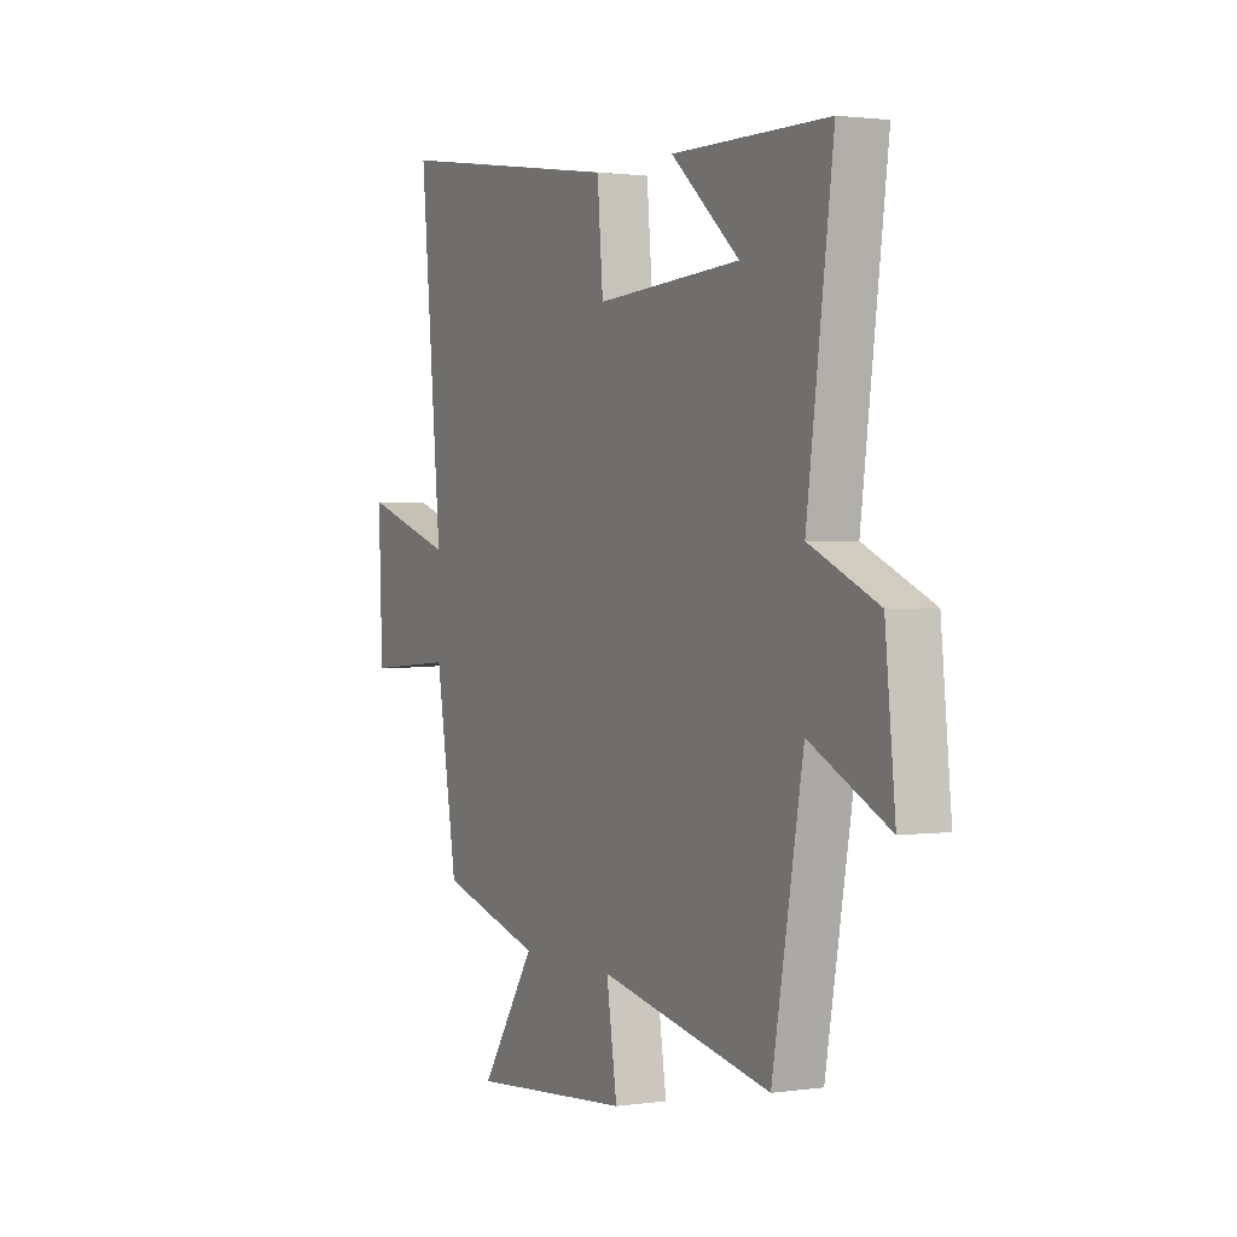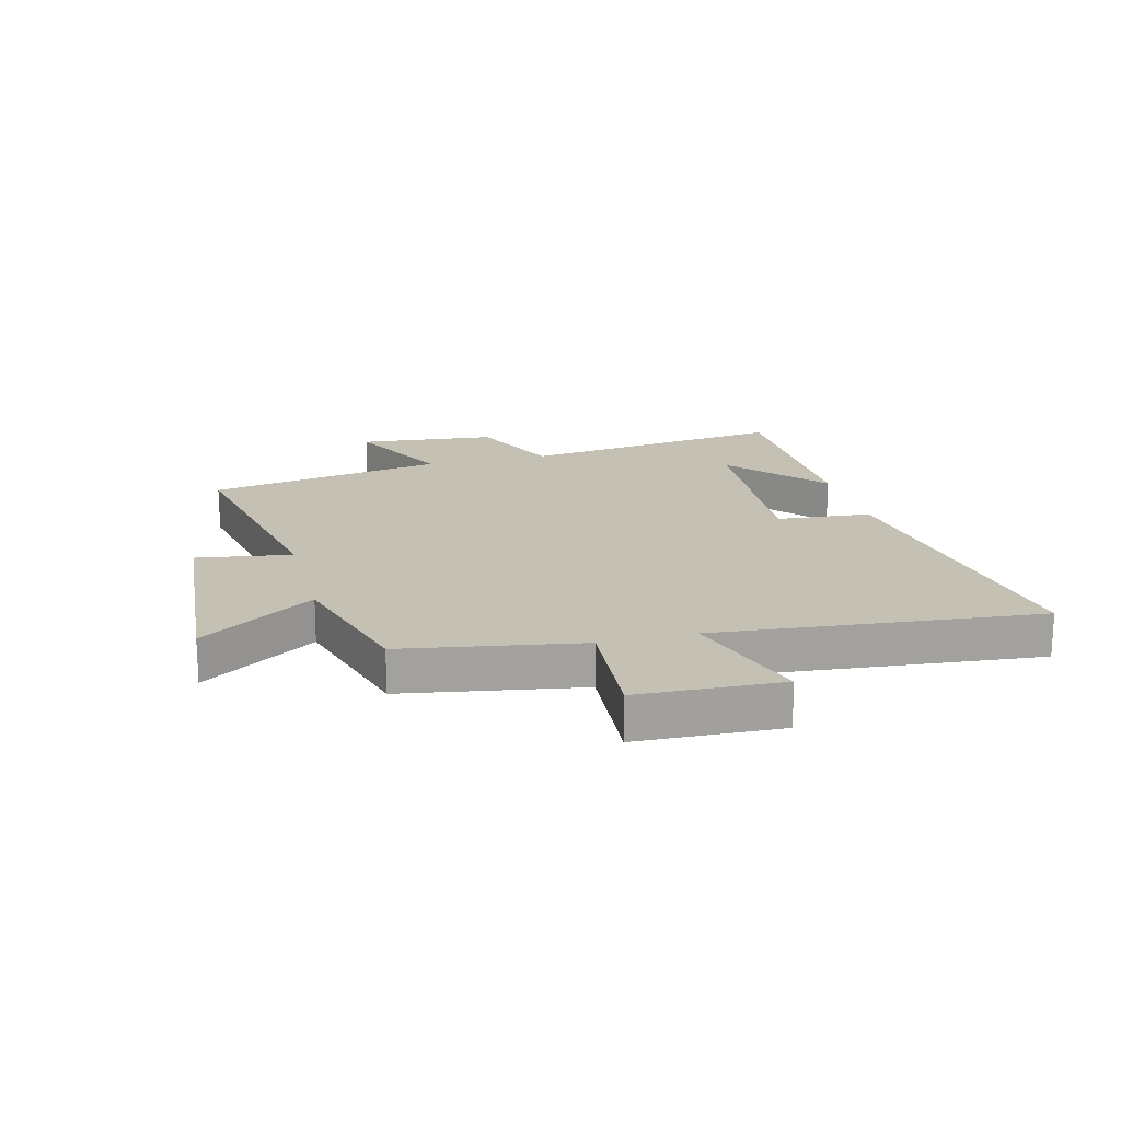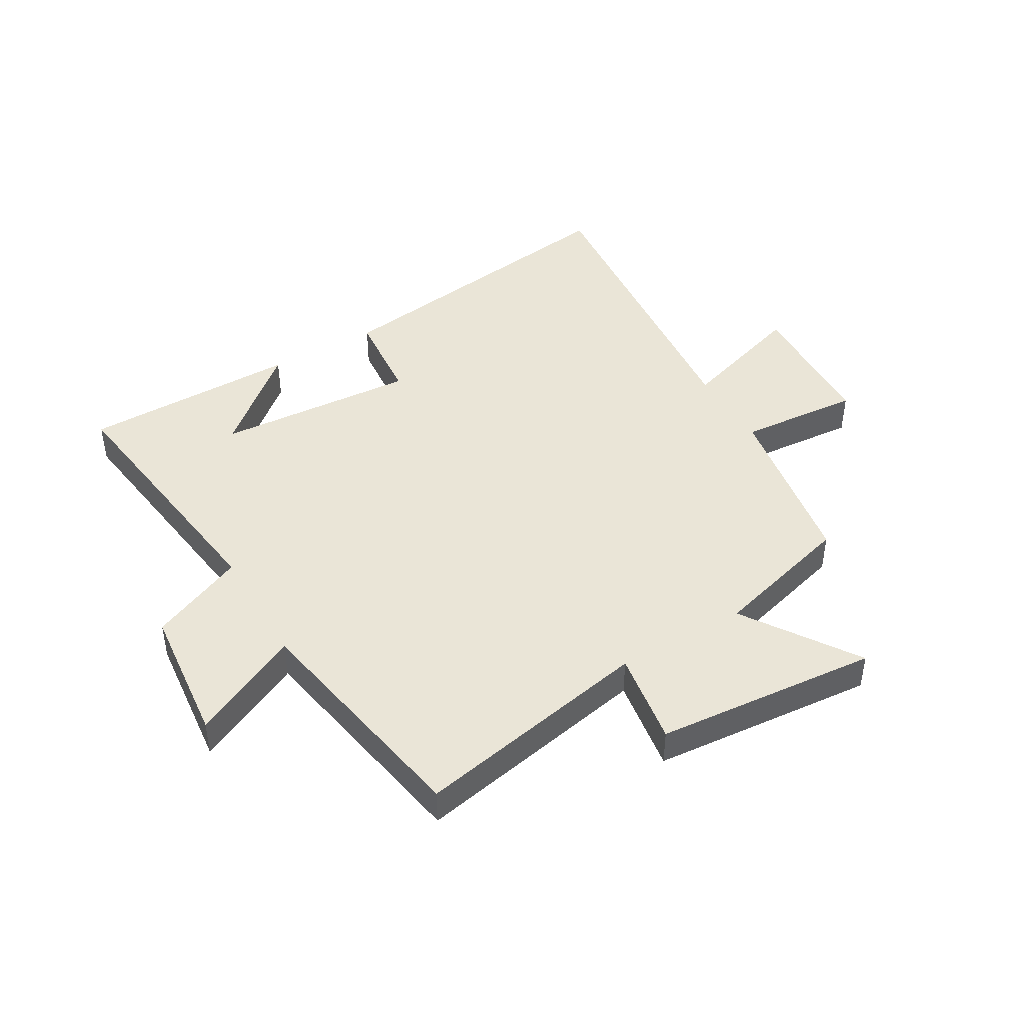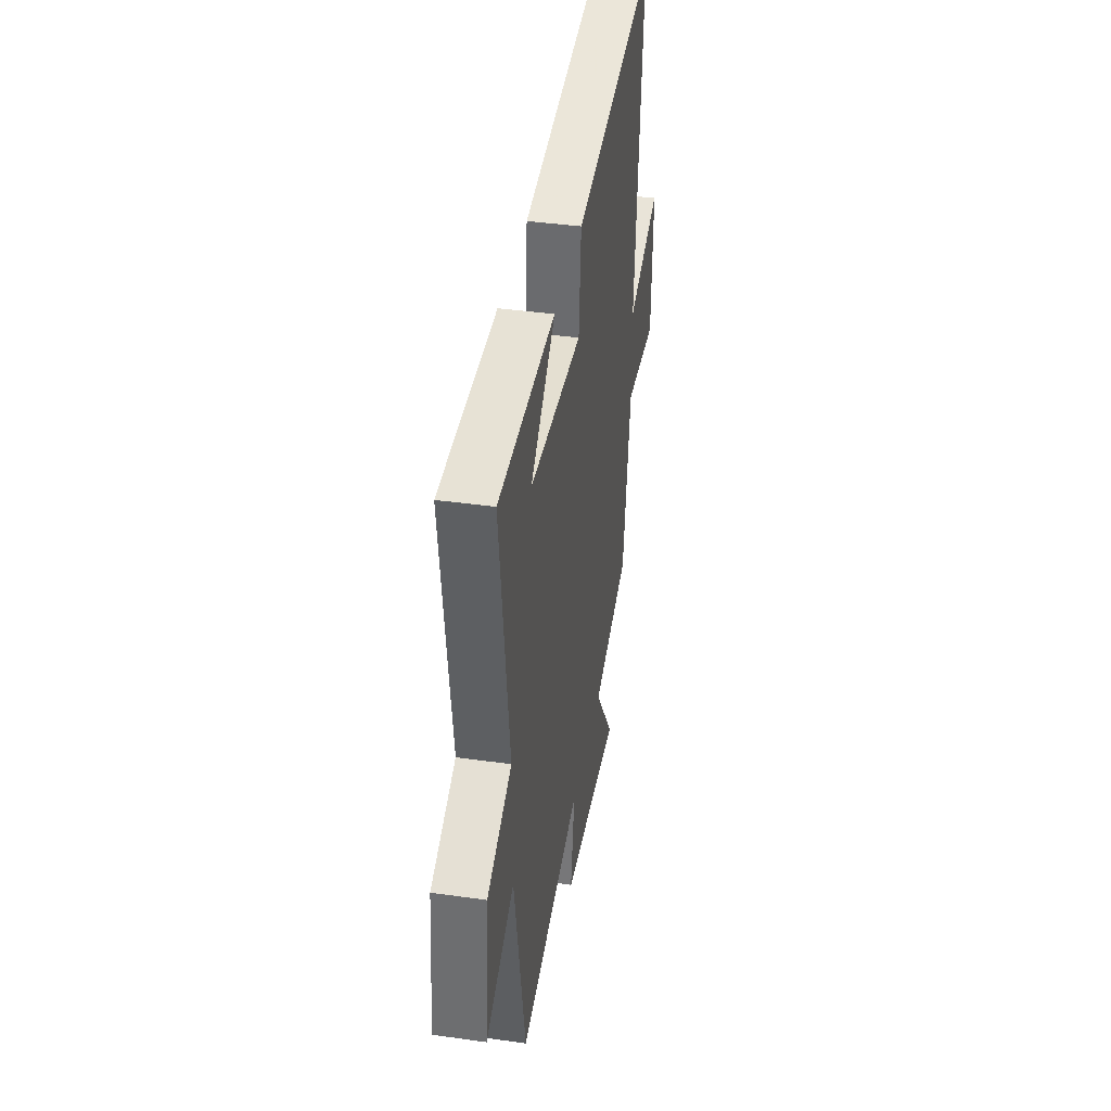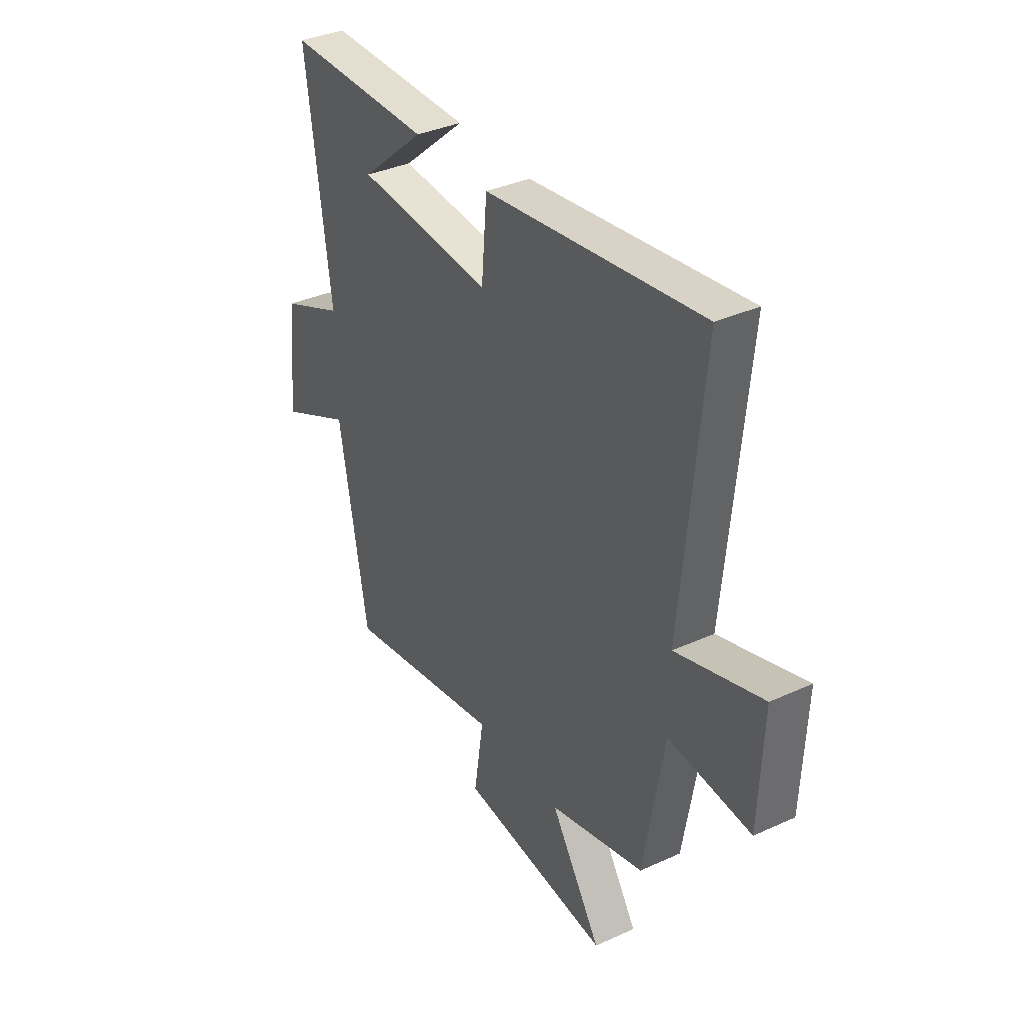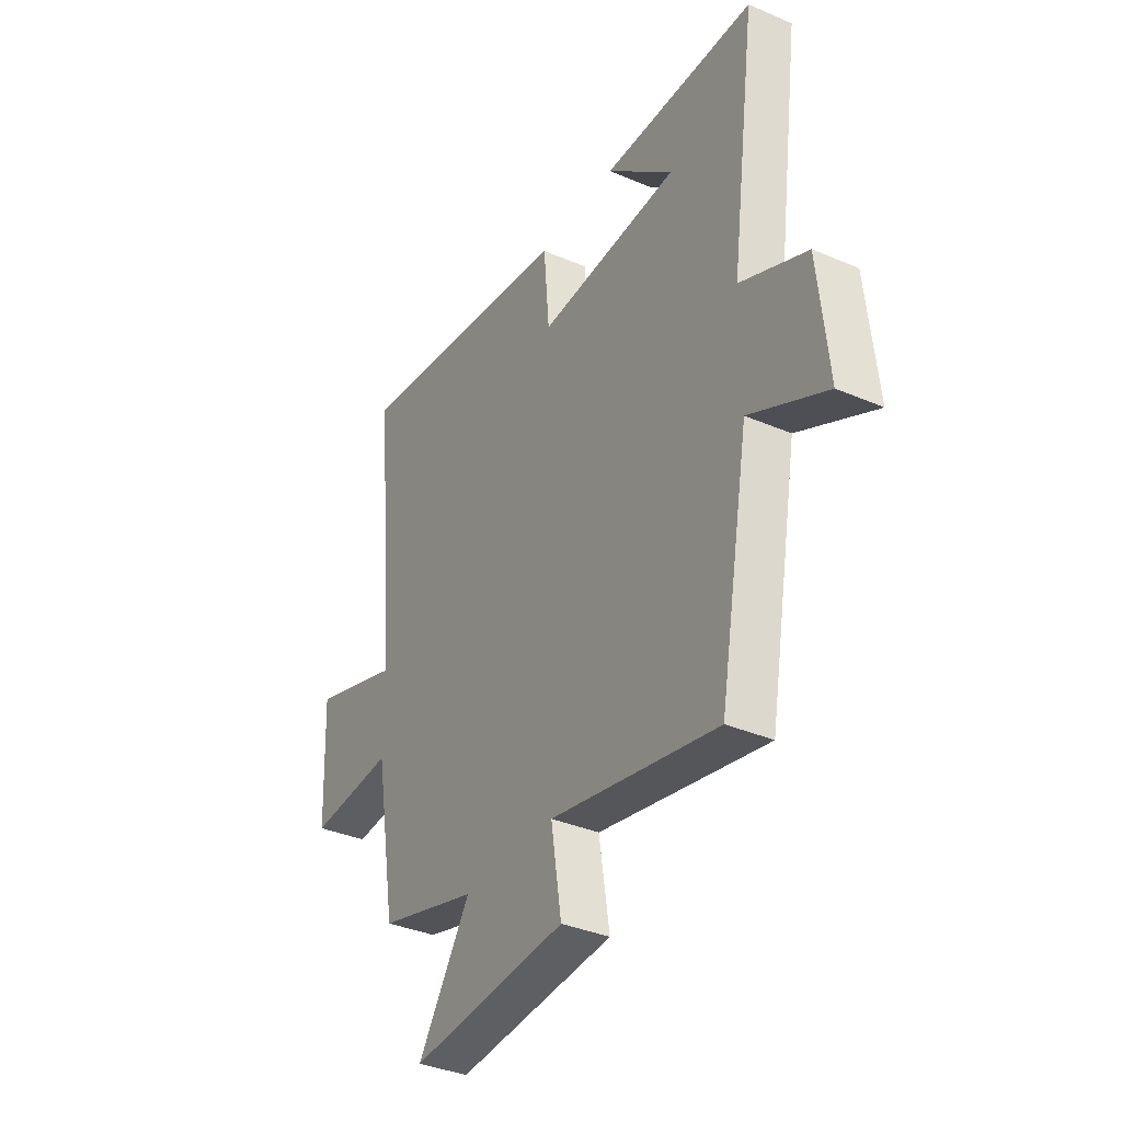
<metadata>
{"format":"obj","ext":"obj","renderer":"f3d","projection":"perspective","resolution":1024,"background":"white","views":[{"elev":1.5,"azim":62.8,"up":"+Z"},{"elev":18.4,"azim":-104.5,"up":"+Y"},{"elev":44.3,"azim":149.8,"up":"+Y"},{"elev":40.1,"azim":99.9,"up":"+Z"},{"elev":36.3,"azim":-120.7,"up":"+Z"},{"elev":-35.9,"azim":60.5,"up":"+Z"}]}
</metadata>
<code>
v 0.427 0.07 -0.581
v 0.021 0.07 -0.5
v 0.046 0.07 -0.662
v -0.336 0.07 -0.694
v -0.207 0.07 -0.5
v -0.449 0.07 -0.432
v -0.5 0.07 -0.13
v -0.708 0.07 -0.146
v -0.718 0.07 0.098
v -0.5 0.07 0.028
v -0.552 0.07 0.579
v -0.005 0.07 0.5
v 0.009 0.07 0.338
v 0.353 0.07 0.36
v 0.191 0.07 0.5
v 0.562 0.07 0.497
v 0.5 0.07 0.04
v 0.662 0.07 -0.031
v 0.686 0.07 -0.267
v 0.5 0.07 -0.176
v 0.427 0 -0.581
v 0.021 0 -0.5
v 0.046 0 -0.662
v -0.336 0 -0.694
v -0.207 0 -0.5
v -0.449 0 -0.432
v -0.5 0 -0.13
v -0.708 0 -0.146
v -0.718 0 0.098
v -0.5 0 0.028
v -0.552 0 0.579
v -0.005 0 0.5
v 0.009 0 0.338
v 0.353 0 0.36
v 0.191 0 0.5
v 0.562 0 0.497
v 0.5 0 0.04
v 0.662 0 -0.031
v 0.686 0 -0.267
v 0.5 0 -0.176
f 17 18 19 20
f 17 20 1 2
f 16 17 2
f 14 15 16
f 14 16 2
f 13 14 2
f 12 13 2
f 11 12 2
f 10 11 2
f 7 8 9 10
f 7 10 2
f 6 7 2
f 5 6 2
f 2 3 4 5
f 40 39 38 37
f 22 21 40 37
f 22 37 36
f 36 35 34
f 22 36 34
f 22 34 33
f 22 33 32
f 22 32 31
f 22 31 30
f 30 29 28 27
f 22 30 27
f 22 27 26
f 22 26 25
f 25 24 23 22
f 1 21 22 2
f 2 22 23 3
f 3 23 24 4
f 4 24 25 5
f 5 25 26 6
f 6 26 27 7
f 7 27 28 8
f 8 28 29 9
f 9 29 30 10
f 10 30 31 11
f 11 31 32 12
f 12 32 33 13
f 13 33 34 14
f 14 34 35 15
f 15 35 36 16
f 16 36 37 17
f 17 37 38 18
f 18 38 39 19
f 19 39 40 20
f 20 40 21 1

</code>
